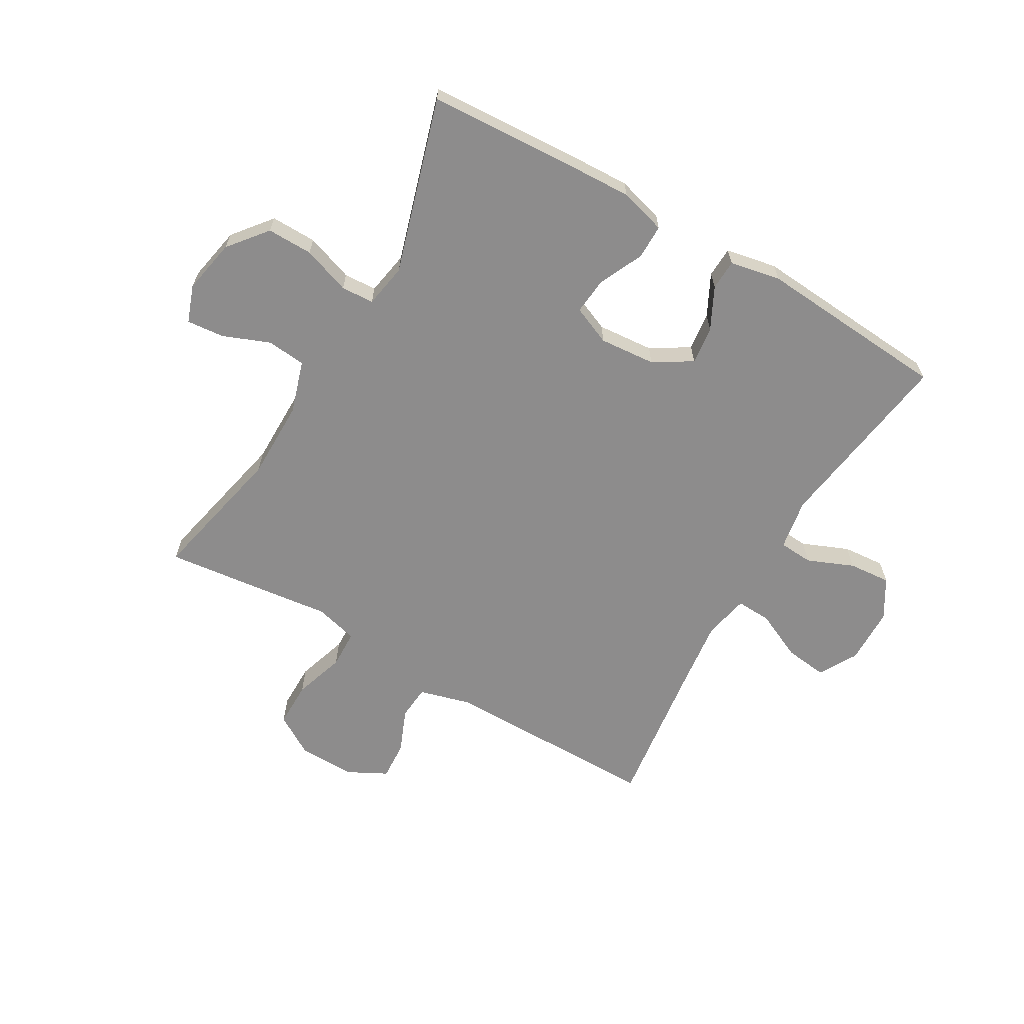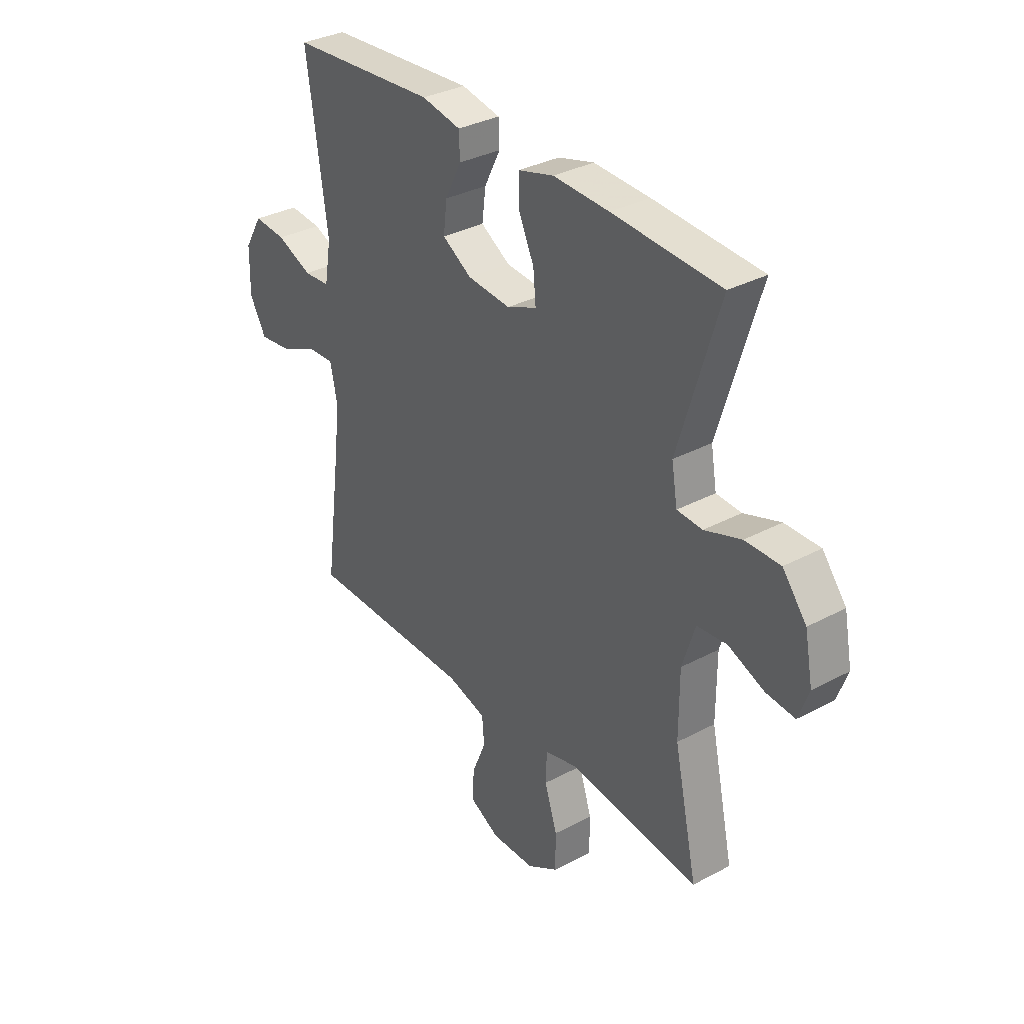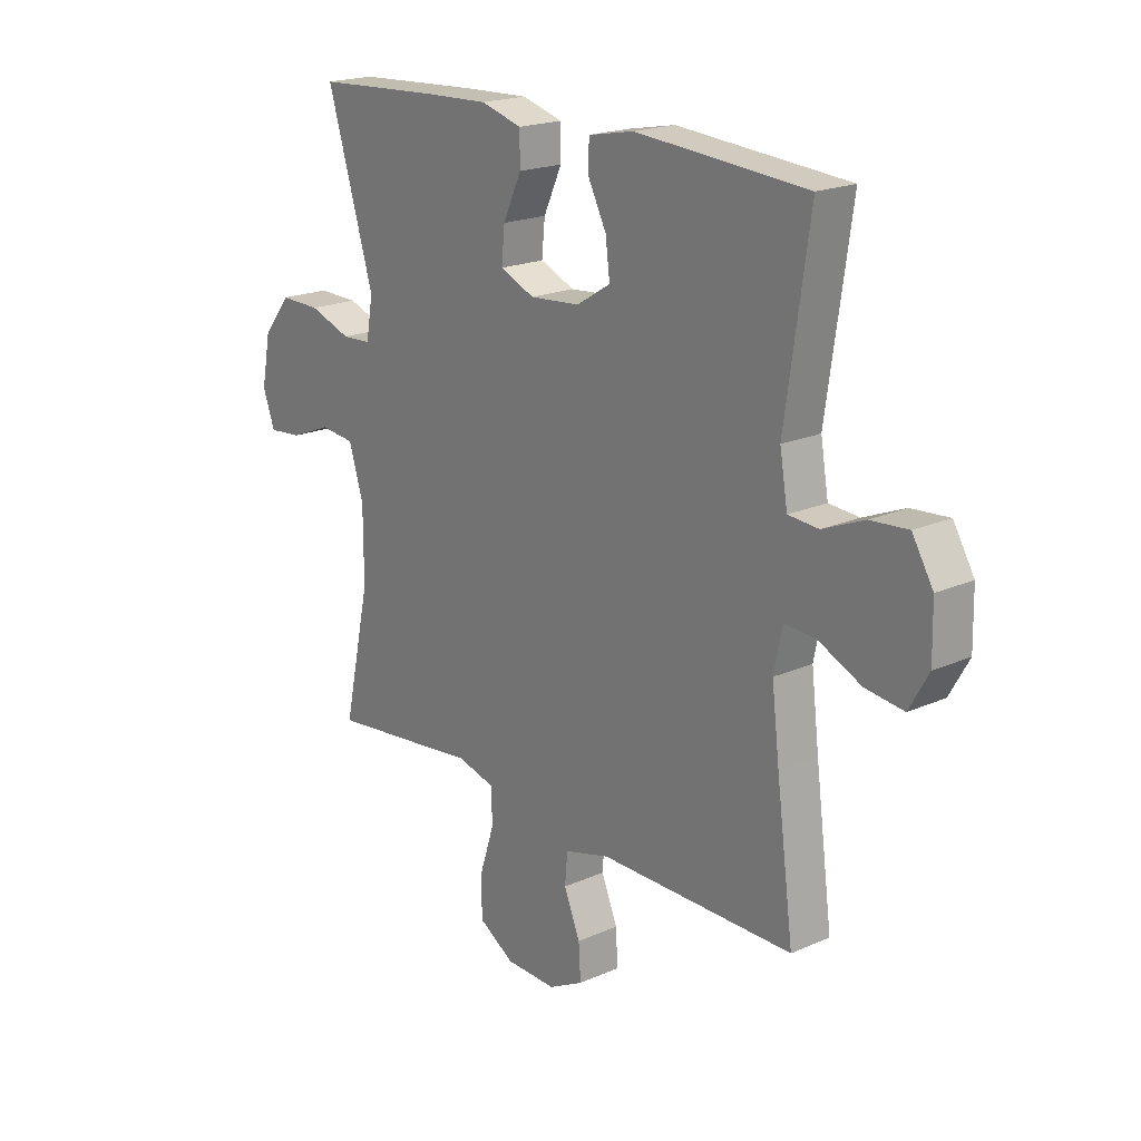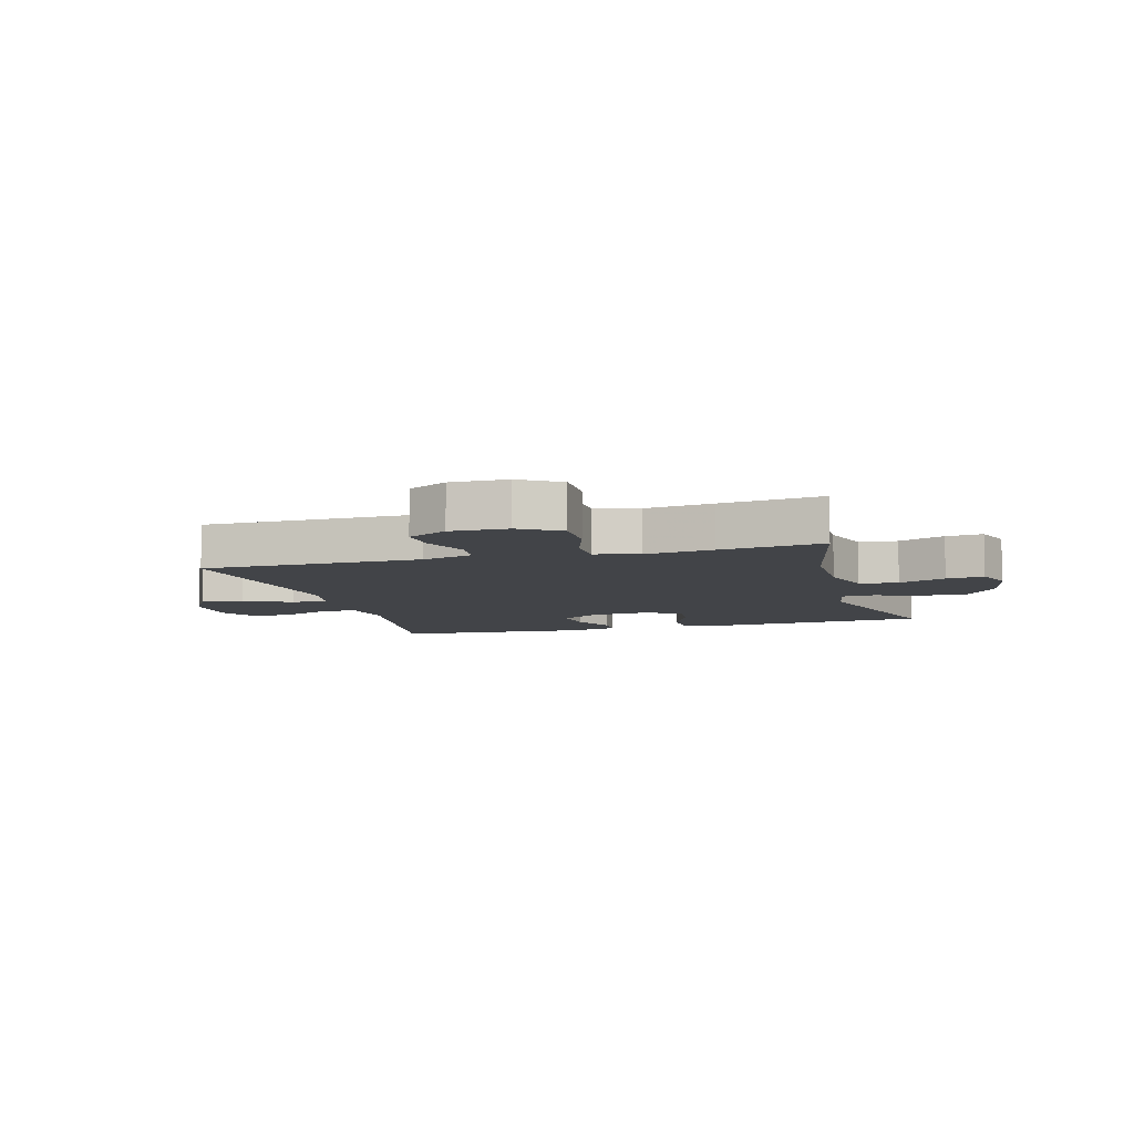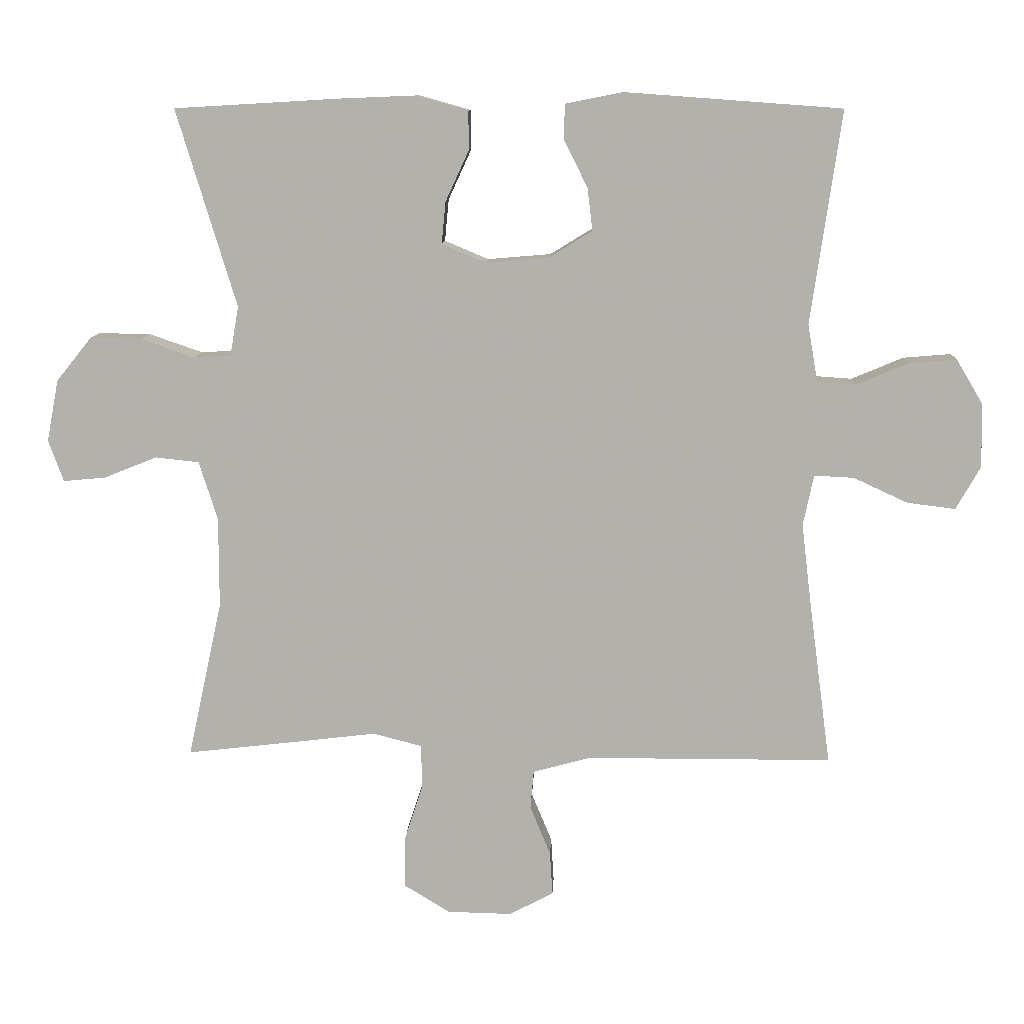
<metadata>
{"format":"obj","ext":"obj","renderer":"f3d","projection":"perspective","resolution":1024,"background":"white","views":[{"elev":-64.3,"azim":-30.2,"up":"+Y"},{"elev":33.4,"azim":-126.2,"up":"+Z"},{"elev":19.8,"azim":50.7,"up":"+Z"},{"elev":-7.9,"azim":-164.4,"up":"+Y"},{"elev":10.4,"azim":2.5,"up":"+Z"}]}
</metadata>
<code>
v 0.5 0.07 0.5
v 0.454 0.07 0.18
v 0.469 0.07 0.093
v 0.527 0.07 0.089
v 0.606 0.07 0.122
v 0.678 0.07 0.128
v 0.718 0.07 0.061
v 0.72 0.07 -0.036
v 0.683 0.07 -0.101
v 0.61 0.07 -0.092
v 0.528 0.07 -0.054
v 0.468 0.07 -0.051
v 0.452 0.07 -0.128
v 0.467 0.07 -0.252
v 0.5 0.07 -0.5
v 0.128 0.07 -0.501
v 0.041 0.07 -0.525
v 0.036 0.07 -0.583
v 0.067 0.07 -0.658
v 0.071 0.07 -0.724
v 0.004 0.07 -0.759
v -0.093 0.07 -0.757
v -0.162 0.07 -0.715
v -0.162 0.07 -0.637
v -0.134 0.07 -0.55
v -0.136 0.07 -0.485
v -0.21 0.07 -0.466
v -0.326 0.07 -0.48
v -0.5 0.07 -0.5
v -0.448 0.07 -0.262
v -0.448 0.07 -0.126
v -0.476 0.07 -0.037
v -0.542 0.07 -0.03
v -0.622 0.07 -0.062
v -0.686 0.07 -0.068
v -0.709 0.07 -0.005
v -0.691 0.07 0.088
v -0.638 0.07 0.154
v -0.56 0.07 0.153
v -0.479 0.07 0.125
v -0.423 0.07 0.128
v -0.41 0.07 0.203
v -0.5 0.07 0.5
v -0.261 0.07 0.514
v -0.137 0.07 0.519
v -0.058 0.07 0.497
v -0.058 0.07 0.438
v -0.093 0.07 0.362
v -0.099 0.07 0.299
v -0.033 0.07 0.271
v 0.063 0.07 0.279
v 0.128 0.07 0.319
v 0.12 0.07 0.384
v 0.084 0.07 0.455
v 0.086 0.07 0.507
v 0.173 0.07 0.524
v 0.5 0 0.5
v 0.454 0 0.18
v 0.469 0 0.093
v 0.527 0 0.089
v 0.606 0 0.122
v 0.678 0 0.128
v 0.718 0 0.061
v 0.72 0 -0.036
v 0.683 0 -0.101
v 0.61 0 -0.092
v 0.528 0 -0.054
v 0.468 0 -0.051
v 0.452 0 -0.128
v 0.467 0 -0.252
v 0.5 0 -0.5
v 0.128 0 -0.501
v 0.041 0 -0.525
v 0.036 0 -0.583
v 0.067 0 -0.658
v 0.071 0 -0.724
v 0.004 0 -0.759
v -0.093 0 -0.757
v -0.162 0 -0.715
v -0.162 0 -0.637
v -0.134 0 -0.55
v -0.136 0 -0.485
v -0.21 0 -0.466
v -0.326 0 -0.48
v -0.5 0 -0.5
v -0.448 0 -0.262
v -0.448 0 -0.126
v -0.476 0 -0.037
v -0.542 0 -0.03
v -0.622 0 -0.062
v -0.686 0 -0.068
v -0.709 0 -0.005
v -0.691 0 0.088
v -0.638 0 0.154
v -0.56 0 0.153
v -0.479 0 0.125
v -0.423 0 0.128
v -0.41 0 0.203
v -0.5 0 0.5
v -0.261 0 0.514
v -0.137 0 0.519
v -0.058 0 0.497
v -0.058 0 0.438
v -0.093 0 0.362
v -0.099 0 0.299
v -0.033 0 0.271
v 0.063 0 0.279
v 0.128 0 0.319
v 0.12 0 0.384
v 0.084 0 0.455
v 0.086 0 0.507
v 0.173 0 0.524
f 53 54 55 56
f 52 53 56 1
f 51 52 1 2
f 50 51 2 3
f 45 46 47 48
f 45 48 49
f 42 43 44 45
f 41 42 45 49
f 37 38 39 40
f 37 40 41
f 36 37 41
f 33 34 35 36
f 32 33 36 41
f 31 32 41 49
f 27 28 29 30
f 26 27 30 31
f 22 23 24 25
f 22 25 26
f 21 22 26
f 18 19 20 21
f 17 18 21 26
f 16 17 26 31
f 14 15 16 31
f 8 9 10 11
f 8 11 12
f 7 8 12
f 4 5 6 7
f 3 4 7 12
f 50 3 12 13
f 31 49 50
f 13 14 31 50
f 112 111 110 109
f 57 112 109 108
f 58 57 108 107
f 59 58 107 106
f 104 103 102 101
f 105 104 101
f 101 100 99 98
f 105 101 98 97
f 96 95 94 93
f 97 96 93
f 97 93 92
f 92 91 90 89
f 97 92 89 88
f 105 97 88 87
f 86 85 84 83
f 87 86 83 82
f 81 80 79 78
f 82 81 78
f 82 78 77
f 77 76 75 74
f 82 77 74 73
f 87 82 73 72
f 87 72 71 70
f 67 66 65 64
f 68 67 64
f 68 64 63
f 63 62 61 60
f 68 63 60 59
f 69 68 59 106
f 106 105 87
f 106 87 70 69
f 1 57 58 2
f 2 58 59 3
f 3 59 60 4
f 4 60 61 5
f 5 61 62 6
f 6 62 63 7
f 7 63 64 8
f 8 64 65 9
f 9 65 66 10
f 10 66 67 11
f 11 67 68 12
f 12 68 69 13
f 13 69 70 14
f 14 70 71 15
f 15 71 72 16
f 16 72 73 17
f 17 73 74 18
f 18 74 75 19
f 19 75 76 20
f 20 76 77 21
f 21 77 78 22
f 22 78 79 23
f 23 79 80 24
f 24 80 81 25
f 25 81 82 26
f 26 82 83 27
f 27 83 84 28
f 28 84 85 29
f 29 85 86 30
f 30 86 87 31
f 31 87 88 32
f 32 88 89 33
f 33 89 90 34
f 34 90 91 35
f 35 91 92 36
f 36 92 93 37
f 37 93 94 38
f 38 94 95 39
f 39 95 96 40
f 40 96 97 41
f 41 97 98 42
f 42 98 99 43
f 43 99 100 44
f 44 100 101 45
f 45 101 102 46
f 46 102 103 47
f 47 103 104 48
f 48 104 105 49
f 49 105 106 50
f 50 106 107 51
f 51 107 108 52
f 52 108 109 53
f 53 109 110 54
f 54 110 111 55
f 55 111 112 56
f 56 112 57 1

</code>
